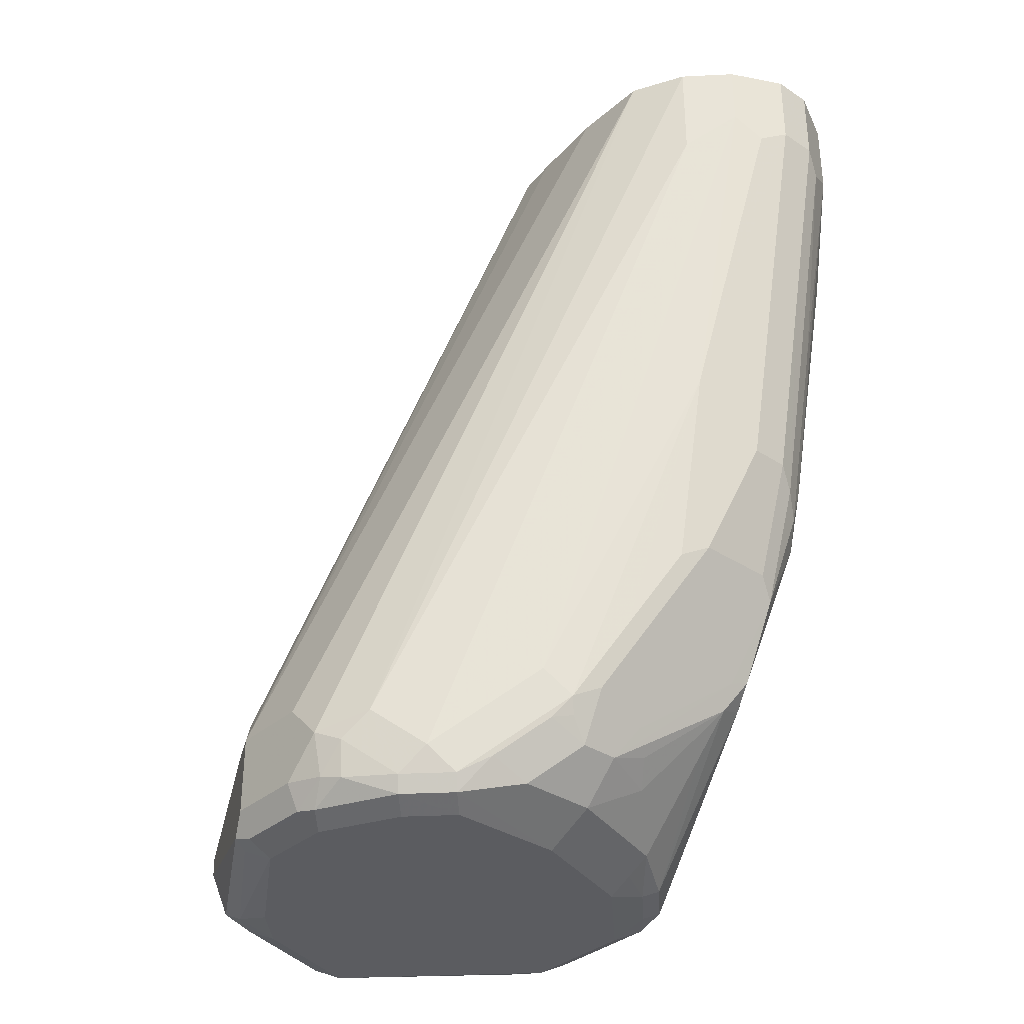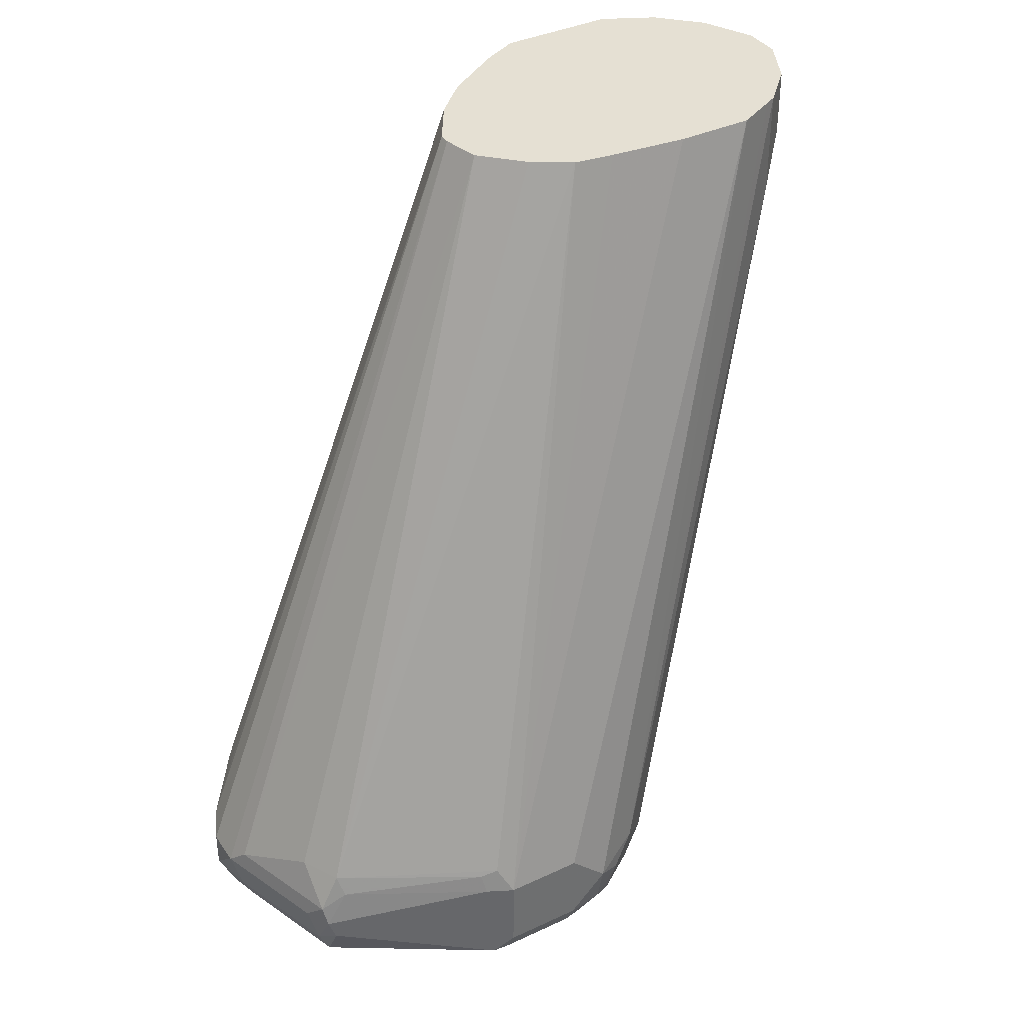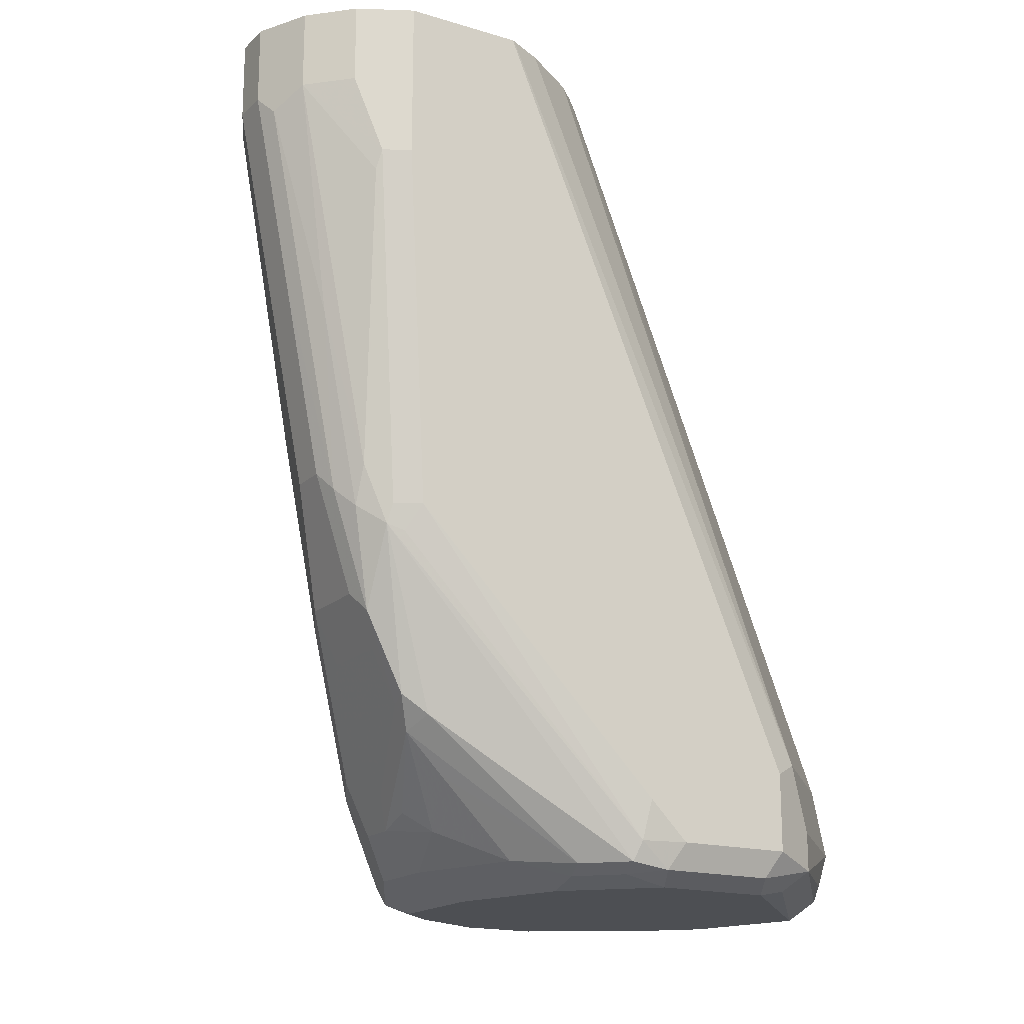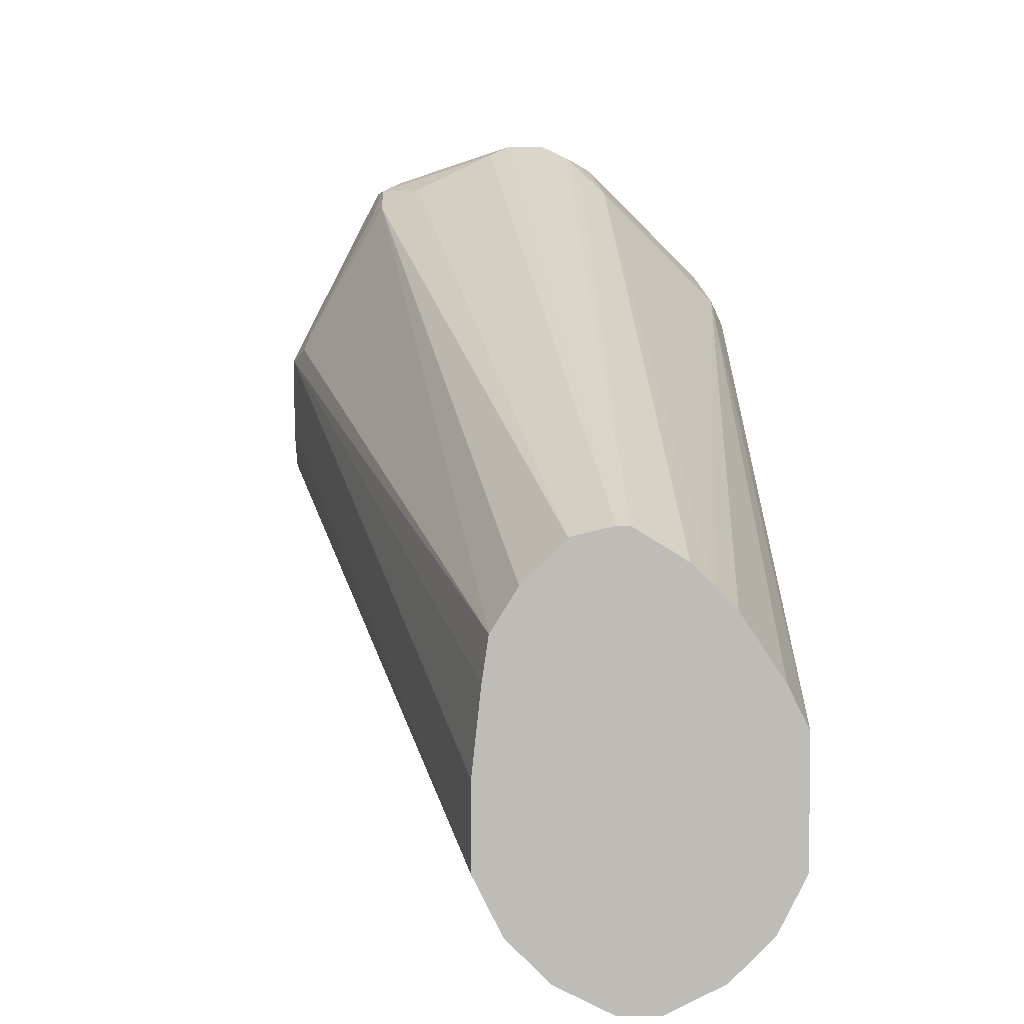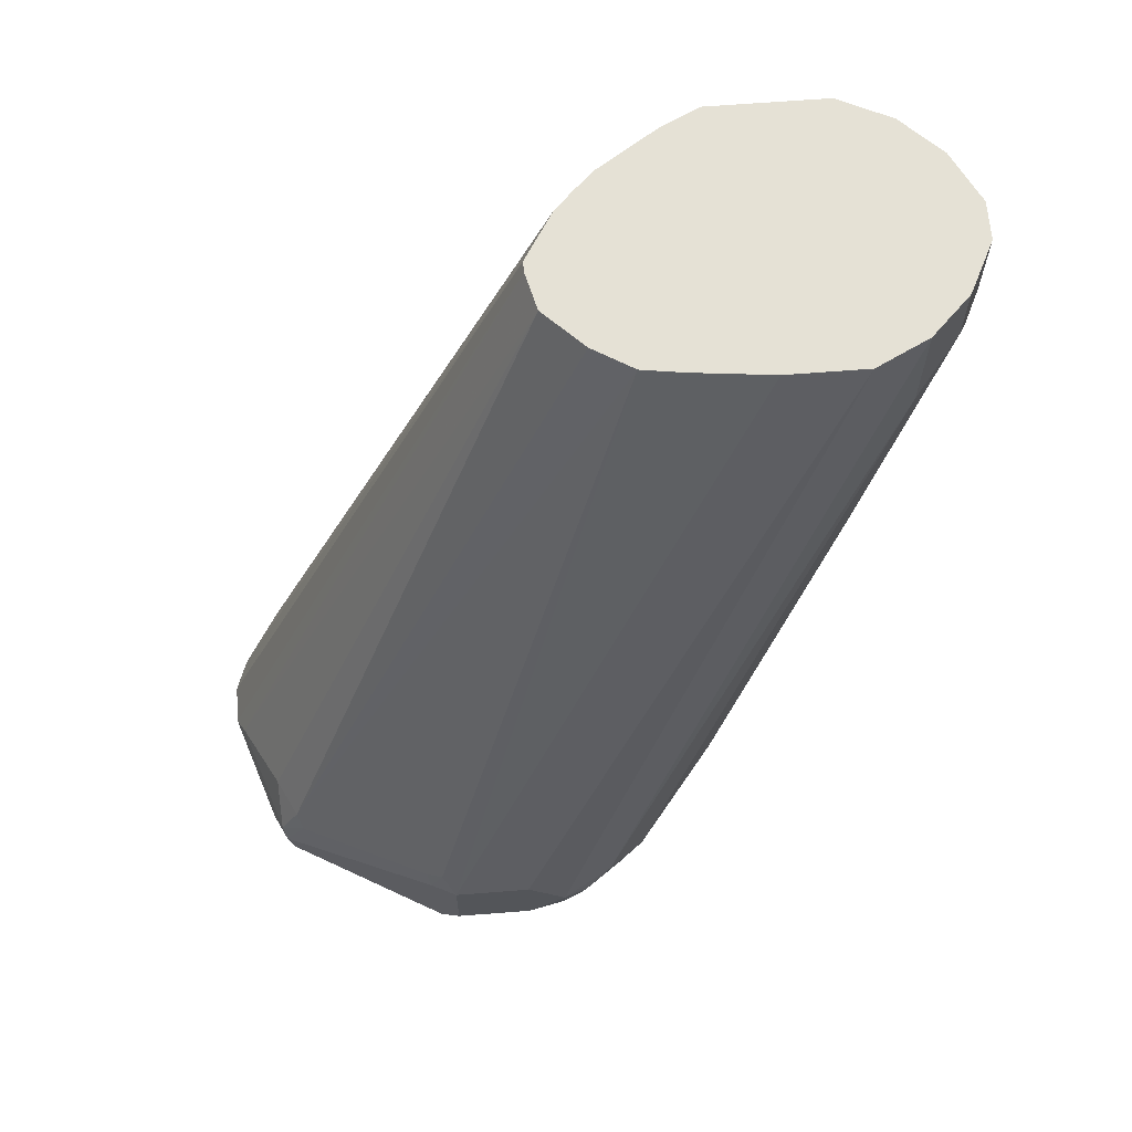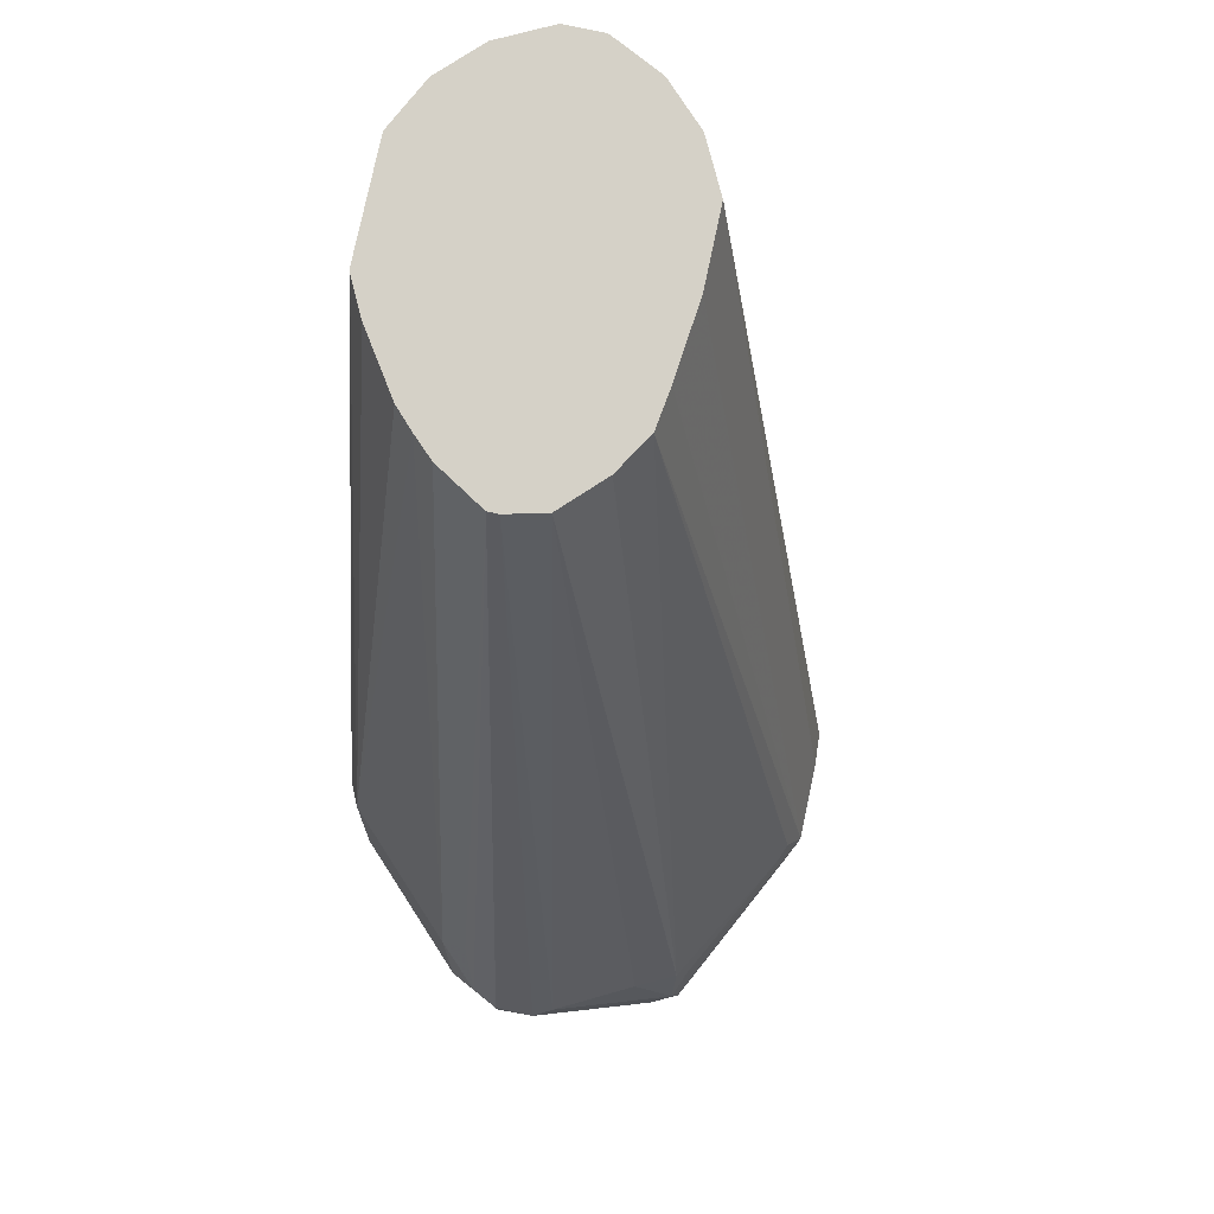
<metadata>
{"format":"obj","ext":"obj","renderer":"f3d","projection":"perspective","resolution":1024,"background":"white","views":[{"elev":-34.5,"azim":138.8,"up":"+Y"},{"elev":38.1,"azim":59.4,"up":"+Y"},{"elev":-17.5,"azim":-120.5,"up":"+Y"},{"elev":5.4,"azim":179.2,"up":"+Z"},{"elev":65.1,"azim":85.5,"up":"+Y"},{"elev":78.8,"azim":12.0,"up":"+Y"}]}
</metadata>
<code>
v 0.1102 -0.4809 -0.2204
v 0.1215 -0.4809 -0.2229
v 0.1202 -0.4708 -0.2204
v 0.1102 -0.4708 -0.2204
v 0.09685 -0.4742 -0.2271
v 0.1052 -0.4859 -0.2254
v 0.1135 -0.4875 -0.2238
v 0.1515 -0.4809 -0.2329
v 0.1227 -0.4859 -0.2254
v 0.1503 -0.4708 -0.2304
v 0.1252 -0.4658 -0.2229
v 0.1004 -0.2703 -0.308
v 0.1035 -0.4675 -0.2238
v 0.09758 -0.2703 -0.308
v 0.06679 -0.4742 -0.2571
v 0.06679 -0.4842 -0.2571
v 0.09852 -0.4825 -0.2288
v 0.0935 -0.4575 -0.2338
v 0.1102 -0.4909 -0.2304
v 0.1436 -0.4875 -0.2338
v 0.1578 -0.4759 -0.2354
v 0.1569 -0.4708 -0.2338
v 0.1528 -0.4859 -0.2354
v 0.1553 -0.4658 -0.2329
v 0.1453 -0.4558 -0.2329
v 0.1103 -0.2703 -0.3104
v 0.1002 -0.4496 -0.2329
v 0.08516 -0.2703 -0.3156
v 0.06345 -0.4575 -0.2638
v 0.06512 -0.4859 -0.2655
v 0.0718 -0.4892 -0.2621
v 0.06345 -0.4775 -0.2638
v 0.06012 -0.4809 -0.2705
v 0.08004 -0.2703 -0.3205
v 0.1402 -0.4909 -0.2404
v 0.07013 -0.4909 -0.2705
v 0.1515 -0.4884 -0.2404
v 0.1778 -0.4859 -0.2755
v 0.1578 -0.4608 -0.2392
v 0.177 -0.4809 -0.2738
v 0.177 -0.4608 -0.2738
v 0.1553 -0.4558 -0.2379
v 0.1203 -0.2703 -0.3204
v 0.06012 -0.4608 -0.2705
v 0.07515 -0.2703 -0.3256
v 0.06502 -0.2703 -0.3408
v 0.06345 -0.2703 -0.3439
v 0.06033 -0.2703 -0.3502
v 0.06345 -0.4875 -0.2738
v 0.06012 -0.4809 -0.3005
v 0.1503 -0.4909 -0.2505
v 0.07013 -0.4909 -0.3005
v 0.1736 -0.4875 -0.2738
v 0.1703 -0.4909 -0.2805
v 0.177 -0.4875 -0.2805
v 0.177 -0.4875 -0.3005
v 0.1803 -0.4809 -0.3005
v 0.1803 -0.4809 -0.2805
v 0.1753 -0.4558 -0.273
v 0.1803 -0.4608 -0.2805
v 0.177 -0.4541 -0.2772
v 0.1265 -0.2703 -0.3304
v 0.06012 -0.2705 -0.3506
v 0.06017 -0.2703 -0.3506
v 0.06345 -0.4875 -0.3039
v 0.06012 -0.4708 -0.3106
v 0.06261 -0.4809 -0.3118
v 0.07013 -0.4884 -0.3118
v 0.08015 -0.4909 -0.3106
v 0.1703 -0.4909 -0.3005
v 0.1753 -0.4884 -0.3056
v 0.1778 -0.4821 -0.3106
v 0.1803 -0.4708 -0.3106
v 0.1803 -0.4608 -0.3005
v 0.1302 -0.2703 -0.3606
v 0.1281 -0.2703 -0.3406
v 0.06012 -0.2703 -0.3508
v 0.06512 -0.4859 -0.3131
v 0.06012 -0.3106 -0.3807
v 0.07013 -0.4007 -0.3707
v 0.07348 -0.4074 -0.374
v 0.07515 -0.4057 -0.3782
v 0.08015 -0.4884 -0.3218
v 0.09017 -0.4909 -0.3206
v 0.1603 -0.4909 -0.3206
v 0.1653 -0.4884 -0.3256
v 0.1753 -0.4834 -0.3156
v 0.177 -0.4742 -0.3172
v 0.1736 -0.4675 -0.3239
v 0.1301 -0.2703 -0.3809
v 0.1302 -0.2703 -0.3807
v 0.06012 -0.2703 -0.3807
v 0.07515 -0.4859 -0.3231
v 0.08265 -0.4508 -0.3619
v 0.06019 -0.2703 -0.3808
v 0.06345 -0.3106 -0.3874
v 0.07348 -0.4007 -0.3773
v 0.07681 -0.3907 -0.384
v 0.08015 -0.4007 -0.3844
v 0.08516 -0.4258 -0.3782
v 0.08516 -0.4458 -0.3681
v 0.09017 -0.4875 -0.3272
v 0.09017 -0.4842 -0.3339
v 0.1202 -0.4909 -0.3306
v 0.1503 -0.4909 -0.3306
v 0.1553 -0.4884 -0.3356
v 0.167 -0.4842 -0.3272
v 0.1636 -0.4775 -0.3339
v 0.1235 -0.2972 -0.394
v 0.1235 -0.2703 -0.394
v 0.1251 -0.2703 -0.3909
v 0.09017 -0.4641 -0.354
v 0.09017 -0.4541 -0.364
v 0.06352 -0.2703 -0.3875
v 0.06679 -0.2905 -0.394
v 0.07681 -0.2905 -0.4041
v 0.06512 -0.3156 -0.3882
v 0.08015 -0.3506 -0.3945
v 0.08516 -0.3957 -0.3882
v 0.09017 -0.4207 -0.3807
v 0.1102 -0.4207 -0.3807
v 0.1102 -0.4341 -0.374
v 0.09017 -0.4341 -0.374
v 0.09017 -0.4475 -0.3673
v 0.1202 -0.4842 -0.3439
v 0.1052 -0.4759 -0.3481
v 0.1402 -0.4842 -0.3439
v 0.1503 -0.4796 -0.3431
v 0.1569 -0.4842 -0.3373
v 0.1469 -0.4742 -0.3473
v 0.1436 -0.4575 -0.354
v 0.1135 -0.2872 -0.4041
v 0.1135 -0.2703 -0.4041
v 0.1202 -0.4742 -0.354
v 0.1102 -0.4708 -0.3544
v 0.06679 -0.2703 -0.394
v 0.09017 -0.2905 -0.4107
v 0.08516 -0.2955 -0.4082
v 0.07681 -0.2703 -0.4041
v 0.07695 -0.2703 -0.4041
v 0.09017 -0.3406 -0.4007
v 0.09017 -0.3907 -0.3907
v 0.1002 -0.3907 -0.3907
v 0.1169 -0.4241 -0.3773
v 0.1202 -0.4408 -0.3707
v 0.1152 -0.4658 -0.3581
v 0.1202 -0.4475 -0.3673
v 0.1302 -0.4742 -0.354
v 0.1402 -0.4696 -0.3531
v 0.1369 -0.4641 -0.3573
v 0.1169 -0.374 -0.3874
v 0.1069 -0.2939 -0.4074
v 0.1002 -0.2905 -0.4107
v 0.1002 -0.2703 -0.4107
v 0.09017 -0.2703 -0.4107
v 0.1002 -0.3406 -0.4007
v 0.1069 -0.394 -0.3874
v 0.1269 -0.4441 -0.3673
v 0.1302 -0.4608 -0.3606
v 0.1352 -0.4683 -0.3556
f 96 116 117
f 96 115 116
f 96 114 115
f 94 101 113
f 93 113 112
f 93 94 113
f 93 112 103
f 89 111 90
f 89 110 111
f 89 109 110
f 89 108 109
f 86 106 107
f 88 107 89
f 87 107 88
f 86 105 106
f 86 107 87
f 89 107 108
f 100 122 123
f 96 98 97
f 103 126 125
f 103 112 126
f 85 105 86
f 102 125 104
f 102 103 125
f 101 124 113
f 100 142 120
f 100 119 142
f 100 124 101
f 100 123 124
f 100 121 122
f 100 120 121
f 99 119 100
f 99 118 119
f 98 116 118
f 98 117 116
f 98 118 99
f 96 117 98
f 84 102 104
f 73 89 90
f 83 93 103
f 72 87 88
f 71 87 72
f 71 86 87
f 70 86 71
f 70 85 86
f 69 83 84
f 68 83 69
f 72 88 73
f 68 78 83
f 67 81 82
f 67 80 81
f 66 80 67
f 66 79 80
f 65 67 78
f 104 106 105
f 65 78 68
f 67 82 78
f 83 103 102
f 73 88 89
f 73 91 74
f 83 102 84
f 82 101 94
f 82 100 101
f 82 99 100
f 82 98 99
f 82 97 98
f 81 97 82
f 73 90 91
f 80 97 81
f 79 96 80
f 79 114 96
f 79 95 114
f 79 92 95
f 78 94 93
f 78 82 94
f 78 93 83
f 80 96 97
f 104 125 106
f 130 150 131
f 106 127 128
f 141 156 143
f 137 156 141
f 137 153 156
f 137 154 153
f 137 155 154
f 137 140 155
f 134 146 148
f 141 143 142
f 132 151 152
f 132 153 154
f 132 152 153
f 131 151 132
f 131 150 151
f 128 130 129
f 128 150 130
f 128 149 150
f 132 154 133
f 128 148 149
f 143 157 144
f 144 158 145
f 63 64 77
f 151 153 152
f 151 156 153
f 150 158 151
f 150 159 158
f 150 160 159
f 149 160 150
f 143 156 157
f 148 159 160
f 146 147 148
f 145 148 147
f 145 159 148
f 145 158 159
f 144 151 158
f 144 156 151
f 144 157 156
f 148 160 149
f 106 125 127
f 127 148 128
f 125 148 127
f 115 139 116
f 115 136 139
f 114 136 115
f 113 135 126
f 113 134 135
f 113 124 134
f 112 113 126
f 116 137 138
f 109 133 110
f 108 132 109
f 108 131 132
f 108 130 131
f 108 129 130
f 107 129 108
f 106 129 107
f 106 128 129
f 109 132 133
f 126 135 134
f 116 138 118
f 116 140 137
f 125 134 148
f 125 126 134
f 124 147 146
f 124 146 134
f 122 124 123
f 122 147 124
f 122 145 147
f 116 139 140
f 121 145 122
f 121 143 144
f 120 143 121
f 120 142 143
f 119 141 142
f 119 137 141
f 119 138 137
f 118 138 119
f 121 144 145
f 60 62 61
f 37 54 53
f 60 75 76
f 12 77 64
f 12 92 77
f 12 95 92
f 12 114 95
f 12 136 114
f 12 139 136
f 12 140 139
f 12 64 48
f 12 155 140
f 12 133 154
f 12 110 133
f 12 111 110
f 12 90 111
f 12 91 90
f 12 75 91
f 12 76 75
f 12 154 155
f 12 62 76
f 12 48 47
f 12 46 45
f 18 34 29
f 18 28 34
f 16 33 30
f 16 32 33
f 16 31 19
f 16 36 31
f 16 30 36
f 12 47 46
f 15 32 16
f 14 18 27
f 14 28 18
f 13 27 18
f 13 14 27
f 12 28 14
f 12 34 28
f 12 45 34
f 15 29 32
f 19 35 20
f 12 43 62
f 11 26 12
f 3 14 4
f 3 12 14
f 3 11 12
f 3 24 11
f 3 10 24
f 2 23 8
f 2 9 23
f 4 13 5
f 2 7 9
f 2 8 10
f 1 7 2
f 1 6 7
f 1 5 6
f 1 4 5
f 1 3 4
f 1 2 3
f 2 10 3
f 12 26 43
f 4 14 13
f 5 16 17
f 11 25 26
f 11 24 25
f 10 22 24
f 9 20 23
f 8 23 21
f 8 22 10
f 8 21 22
f 5 15 16
f 7 19 20
f 6 17 16
f 6 19 7
f 6 16 19
f 5 29 15
f 5 18 29
f 5 13 18
f 60 76 62
f 7 20 9
f 19 31 36
f 5 17 6
f 19 52 69
f 41 61 59
f 41 60 61
f 40 60 41
f 40 58 60
f 39 59 42
f 39 41 59
f 38 58 40
f 38 57 58
f 38 56 57
f 38 55 56
f 38 54 55
f 38 53 54
f 37 51 54
f 37 53 38
f 36 65 52
f 42 59 61
f 42 61 62
f 42 62 43
f 44 48 63
f 19 36 52
f 60 91 75
f 60 74 91
f 57 60 58
f 57 74 60
f 57 73 74
f 57 72 73
f 36 49 65
f 56 72 57
f 55 71 56
f 54 71 55
f 52 68 69
f 52 65 68
f 50 67 65
f 50 66 67
f 48 64 63
f 56 71 72
f 35 51 37
f 54 70 71
f 33 79 66
f 22 41 39
f 22 40 41
f 22 39 24
f 21 40 22
f 21 38 40
f 21 23 38
f 20 35 37
f 23 37 38
f 20 37 23
f 19 70 54
f 19 85 70
f 19 105 85
f 19 104 105
f 19 84 104
f 33 66 50
f 19 69 84
f 19 51 35
f 24 39 42
f 19 54 51
f 25 42 26
f 33 77 92
f 24 42 25
f 33 92 79
f 33 63 77
f 33 44 63
f 33 50 65
f 30 49 36
f 30 33 49
f 33 65 49
f 29 47 48
f 26 42 43
f 29 46 47
f 29 45 46
f 29 34 45
f 29 48 44
f 29 33 32
f 29 44 33

</code>
